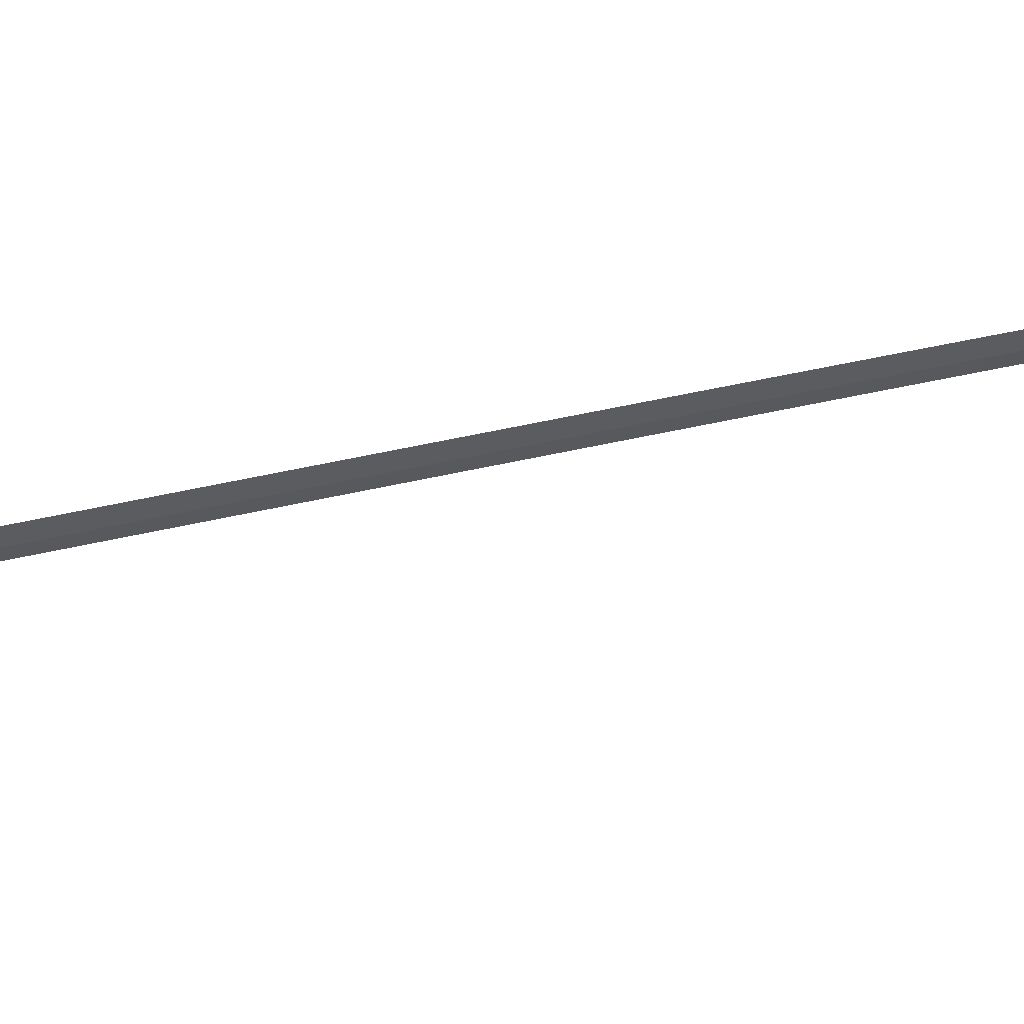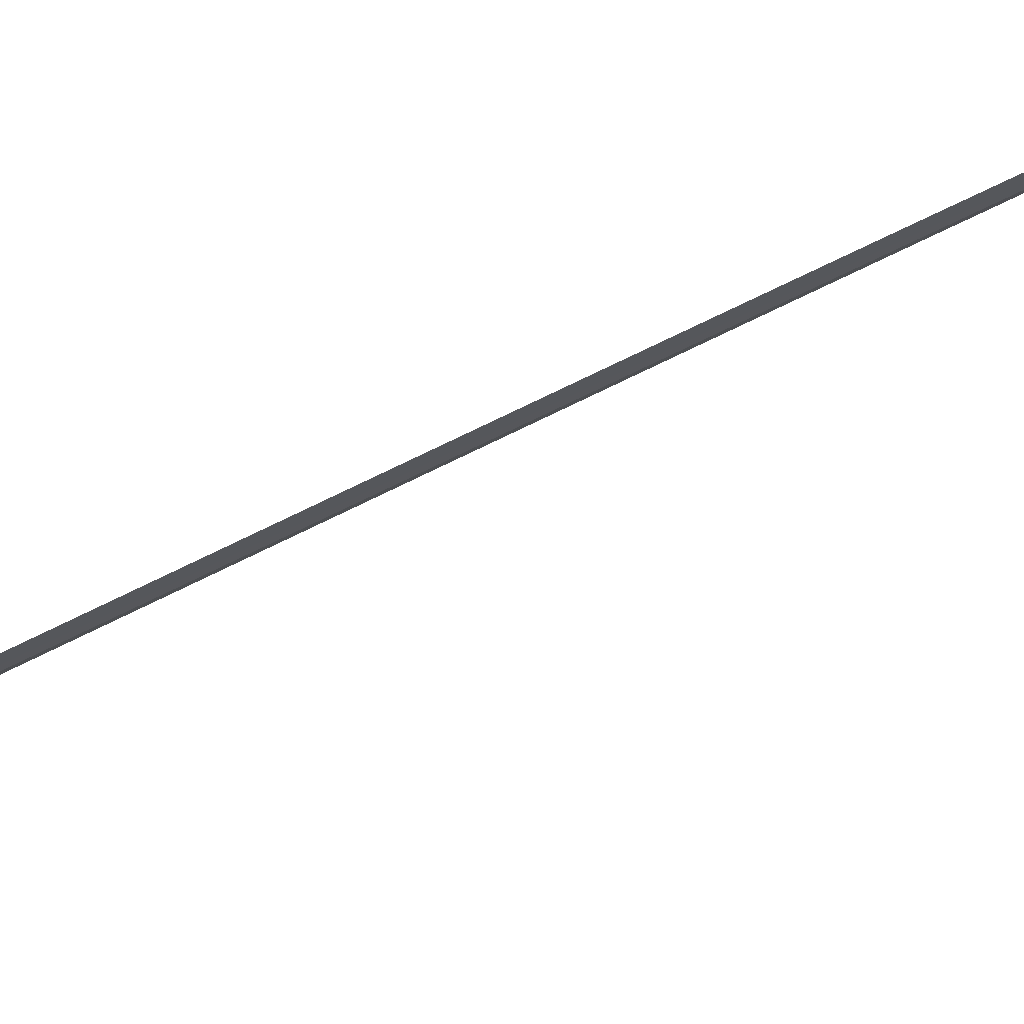
<metadata>
{"format":"obj","ext":"obj","renderer":"f3d","projection":"perspective","resolution":1024,"background":"white","views":[{"elev":51.1,"azim":90.8,"up":"+Z"},{"elev":72.4,"azim":78.6,"up":"+Z"}]}
</metadata>
<code>
o _1WALL_small01_11_SUB0_Scene.318
v -296.6 -209.2 -5.454
v -296.3 -205.1 -4.485
v -296.5 -205.1 -5.467
v -296.4 -209.2 -4.472
v -296.8 -209.2 -3.754
v -296.8 -209.2 -5.439
v -296.7 -205.1 -3.767
v -296.7 -205.1 -5.451
v -296.7 -205.1 -5.467
v -296.8 -209.2 -5.454
v -296.3 -205.1 -3.767
v -296.4 -209.2 -3.754
v -296.7 -213.2 -5.435
v -296.5 -213.2 -4.453
v -296.9 -213.2 -3.735
v -296.9 -213.2 -5.42
v -296.9 -213.2 -5.435
v -296.5 -213.2 -3.735
v -296.8 -217.2 -5.404
v -296.6 -217.2 -4.422
v -297 -217.2 -3.704
v -297 -217.2 -5.388
v -297 -217.2 -5.404
v -296.6 -217.2 -3.704
v -296.7 -221.2 -5.369
v -296.6 -221.2 -4.388
v -296.9 -221.2 -3.669
v -296.9 -221.2 -5.354
v -296.9 -221.2 -5.369
v -296.6 -221.1 -3.669
v -296.4 -225.2 -5.339
v -296.3 -225.1 -4.358
v -296.6 -225.2 -3.639
v -296.6 -225.2 -5.323
v -296.6 -225.2 -5.339
v -296.3 -225.1 -3.639
v -295.9 -229.1 -5.32
v -295.7 -229.1 -4.339
v -296.1 -229.1 -3.62
v -296.1 -229.1 -5.304
v -296.1 -229.1 -5.32
v -295.7 -229.1 -3.62
v -295.1 -233 -5.312
v -294.9 -233 -4.331
v -295.3 -233.1 -3.612
v -295.3 -233.1 -5.296
v -295.3 -233.1 -5.312
v -294.9 -233 -3.612
v -294.1 -236.9 -5.302
v -294 -236.9 -4.32
v -294.3 -237 -3.602
v -294.4 -237 -5.286
v -294.3 -237 -5.302
v -294 -236.9 -3.602
v -293.1 -240.8 -5.288
v -293 -240.7 -4.306
v -293.3 -240.8 -3.588
v -293.3 -240.9 -5.272
v -293.3 -240.8 -5.288
v -293 -240.7 -3.588
v -292.1 -244.7 -5.271
v -291.9 -244.6 -4.29
v -292.3 -244.7 -3.571
v -292.3 -244.7 -5.256
v -292.3 -244.7 -5.271
v -291.9 -244.6 -3.572
v -291.1 -248.5 -5.254
v -290.9 -248.5 -4.272
v -291.3 -248.6 -3.553
v -291.3 -248.6 -5.238
v -291.3 -248.6 -5.253
v -290.9 -248.5 -3.554
v -290.1 -252.4 -5.236
v -289.9 -252.3 -4.254
v -290.3 -252.4 -3.535
v -290.3 -252.5 -5.22
v -290.2 -252.4 -5.235
v -289.9 -252.3 -3.536
v -289 -256.3 -5.217
v -288.8 -256.2 -4.236
v -289.2 -256.3 -3.517
v -289.2 -256.3 -5.201
v -289.2 -256.3 -5.217
v -288.8 -256.2 -3.517
v -288 -260.1 -5.198
v -287.8 -260.1 -4.217
v -288.2 -260.2 -3.498
v -288.2 -260.2 -5.182
v -288.2 -260.2 -5.198
v -287.8 -260.1 -3.498
v -286.9 -264 -5.179
v -286.8 -263.9 -4.198
v -287.1 -264 -3.479
v -287.1 -264 -5.163
v -287.1 -264 -5.179
v -286.8 -263.9 -3.479
v -285.9 -267.9 -5.16
v -285.7 -267.8 -4.178
v -286.1 -267.9 -3.459
v -286.1 -267.9 -5.144
v -286.1 -267.9 -5.159
v -285.7 -267.8 -3.46
v -284.9 -271.7 -5.141
v -284.7 -271.7 -4.159
v -285.1 -271.8 -3.44
v -285.1 -271.8 -5.125
v -285 -271.8 -5.14
v -284.7 -271.7 -3.441
v -283.8 -275.6 -5.121
v -283.6 -275.5 -4.14
v -284 -275.6 -3.421
v -284 -275.6 -5.106
v -284 -275.6 -5.121
v -283.6 -275.5 -3.422
v -282.8 -279.4 -5.102
v -282.6 -279.4 -4.121
v -283 -279.5 -3.402
v -283 -279.5 -5.086
v -283 -279.5 -5.102
v -282.6 -279.4 -3.402
v -281.7 -283.3 -5.083
v -281.5 -283.3 -4.101
v -281.9 -283.4 -3.382
v -281.9 -283.4 -5.067
v -281.9 -283.4 -5.082
v -281.5 -283.2 -3.383
v -280.7 -287.2 -5.063
v -280.5 -287.1 -4.082
v -280.9 -287.2 -3.363
v -280.9 -287.2 -5.048
v -280.9 -287.2 -5.063
v -280.5 -287.1 -3.364
v -279.6 -291 -5.044
v -279.5 -291 -4.063
v -279.8 -291.1 -3.344
v -279.8 -291.1 -5.029
v -279.8 -291.1 -5.044
v -279.5 -291 -3.345
v -278.6 -294.9 -5.026
v -278.4 -294.8 -4.044
v -278.8 -294.9 -3.325
v -278.8 -294.9 -5.01
v -278.8 -294.9 -5.025
v -278.4 -294.8 -3.326
v -277.5 -298.8 -5.007
v -277.4 -298.7 -4.026
v -277.7 -298.8 -3.307
v -277.7 -298.8 -4.991
v -277.7 -298.8 -5.007
v -277.4 -298.7 -3.307
v -276.5 -302.6 -4.989
v -276.3 -302.6 -4.008
v -276.7 -302.7 -3.289
v -276.7 -302.7 -4.974
v -276.7 -302.7 -4.989
v -276.3 -302.6 -3.289
v -275.4 -306.5 -4.973
v -275.3 -306.4 -3.991
v -275.6 -306.5 -3.272
v -275.6 -306.5 -4.957
v -275.6 -306.5 -4.972
v -275.3 -306.4 -3.273
v -274.4 -310.3 -4.959
v -274.2 -310.3 -3.978
v -274.6 -310.4 -3.259
v -274.6 -310.4 -4.944
v -274.6 -310.4 -4.959
v -274.2 -310.3 -3.259
v -273.3 -314.3 -4.947
v -273.2 -314.3 -3.965
v -273.5 -314.4 -3.246
v -273.5 -314.4 -4.931
v -273.5 -314.3 -4.946
v -273.2 -314.3 -3.247
v -272.2 -318.3 -4.934
v -272.1 -318.3 -3.952
v -272.4 -318.4 -3.233
v -272.5 -318.4 -4.918
v -272.4 -318.4 -4.933
v -272.1 -318.3 -3.234
f 1 3 2
f 1 2 4
f 5 7 6
f 8 6 7
f 1 9 3
f 9 1 10
f 8 10 6
f 10 8 9
f 11 4 2
f 4 11 12
f 13 1 4
f 13 4 14
f 15 6 16
f 6 15 5
f 13 10 1
f 10 13 17
f 6 17 16
f 17 6 10
f 12 14 4
f 14 12 18
f 19 13 14
f 19 14 20
f 21 16 22
f 16 21 15
f 19 17 13
f 17 19 23
f 16 23 22
f 23 16 17
f 18 20 14
f 20 18 24
f 19 26 25
f 26 19 20
f 27 22 28
f 22 27 21
f 25 23 19
f 23 25 29
f 29 22 23
f 22 29 28
f 24 26 20
f 26 24 30
f 25 32 31
f 32 25 26
f 33 28 34
f 28 33 27
f 31 29 25
f 29 31 35
f 35 28 29
f 28 35 34
f 30 32 26
f 32 30 36
f 31 38 37
f 38 31 32
f 39 34 40
f 34 39 33
f 31 37 41
f 41 35 31
f 41 34 35
f 34 41 40
f 36 42 32
f 38 32 42
f 37 44 43
f 44 37 38
f 45 40 46
f 40 45 39
f 37 43 47
f 47 41 37
f 47 40 41
f 40 47 46
f 42 48 38
f 44 38 48
f 43 50 49
f 50 43 44
f 51 46 52
f 46 51 45
f 43 49 53
f 53 47 43
f 53 46 47
f 46 53 52
f 48 54 44
f 50 44 54
f 49 56 55
f 56 49 50
f 57 52 58
f 52 57 51
f 49 55 59
f 59 53 49
f 59 52 53
f 52 59 58
f 54 56 50
f 56 54 60
f 55 62 61
f 62 55 56
f 63 58 64
f 58 63 57
f 55 61 65
f 65 59 55
f 65 58 59
f 58 65 64
f 60 66 56
f 62 56 66
f 61 68 67
f 68 61 62
f 69 64 70
f 64 69 63
f 61 67 71
f 71 65 61
f 71 64 65
f 64 71 70
f 66 72 62
f 68 62 72
f 67 74 73
f 74 67 68
f 75 70 76
f 70 75 69
f 67 73 77
f 77 71 67
f 77 70 71
f 70 77 76
f 72 78 68
f 74 68 78
f 73 80 79
f 80 73 74
f 81 76 82
f 76 81 75
f 79 77 73
f 77 79 83
f 83 76 77
f 76 83 82
f 78 84 74
f 80 74 84
f 79 86 85
f 86 79 80
f 87 82 88
f 82 87 81
f 79 85 89
f 89 83 79
f 89 82 83
f 82 89 88
f 84 90 80
f 86 80 90
f 85 92 91
f 92 85 86
f 93 88 94
f 88 93 87
f 91 89 85
f 89 91 95
f 95 88 89
f 88 95 94
f 90 96 86
f 92 86 96
f 91 98 97
f 98 91 92
f 99 94 100
f 94 99 93
f 91 97 101
f 101 95 91
f 101 94 95
f 94 101 100
f 96 102 92
f 98 92 102
f 97 104 103
f 104 97 98
f 105 100 106
f 100 105 99
f 97 103 107
f 107 101 97
f 107 100 101
f 100 107 106
f 102 108 98
f 104 98 108
f 103 110 109
f 110 103 104
f 111 106 112
f 106 111 105
f 103 109 113
f 113 107 103
f 113 106 107
f 106 113 112
f 108 114 104
f 110 104 114
f 109 116 115
f 116 109 110
f 117 112 118
f 112 117 111
f 109 115 119
f 119 113 109
f 119 112 113
f 112 119 118
f 114 120 110
f 116 110 120
f 115 122 121
f 122 115 116
f 123 118 124
f 118 123 117
f 115 121 125
f 125 119 115
f 125 118 119
f 118 125 124
f 120 126 116
f 122 116 126
f 121 128 127
f 128 121 122
f 129 124 130
f 124 129 123
f 121 127 131
f 131 125 121
f 131 124 125
f 124 131 130
f 126 132 122
f 128 122 132
f 127 134 133
f 134 127 128
f 135 130 136
f 130 135 129
f 133 131 127
f 131 133 137
f 137 130 131
f 130 137 136
f 132 138 128
f 134 128 138
f 133 140 139
f 140 133 134
f 141 136 142
f 136 141 135
f 133 139 143
f 143 137 133
f 143 136 137
f 136 143 142
f 138 144 134
f 140 134 144
f 139 146 145
f 146 139 140
f 147 142 148
f 142 147 141
f 145 143 139
f 143 145 149
f 149 142 143
f 142 149 148
f 144 150 140
f 146 140 150
f 145 152 151
f 152 145 146
f 153 148 154
f 148 153 147
f 145 151 155
f 155 149 145
f 155 148 149
f 148 155 154
f 150 156 146
f 152 146 156
f 151 158 157
f 158 151 152
f 159 154 160
f 154 159 153
f 151 157 161
f 161 155 151
f 161 154 155
f 154 161 160
f 156 162 152
f 158 152 162
f 157 164 163
f 164 157 158
f 165 160 166
f 160 165 159
f 157 163 167
f 167 161 157
f 167 160 161
f 160 167 166
f 162 164 158
f 164 162 168
f 163 170 169
f 170 163 164
f 171 165 172
f 166 172 165
f 163 169 173
f 173 167 163
f 173 166 167
f 166 173 172
f 168 170 164
f 170 168 174
f 169 176 175
f 176 169 170
f 177 171 178
f 172 178 171
f 169 175 179
f 179 173 169
f 179 172 173
f 172 179 178
f 174 176 170
f 176 174 180

</code>
